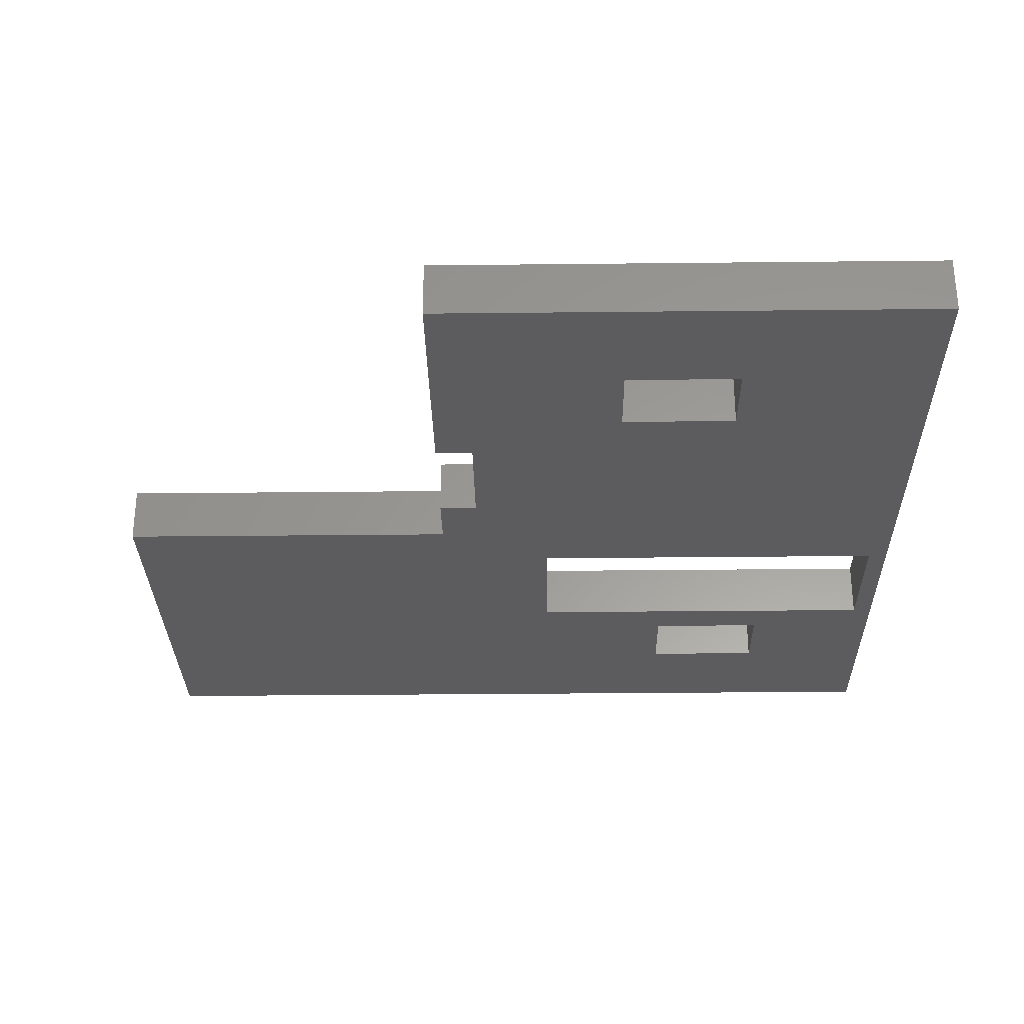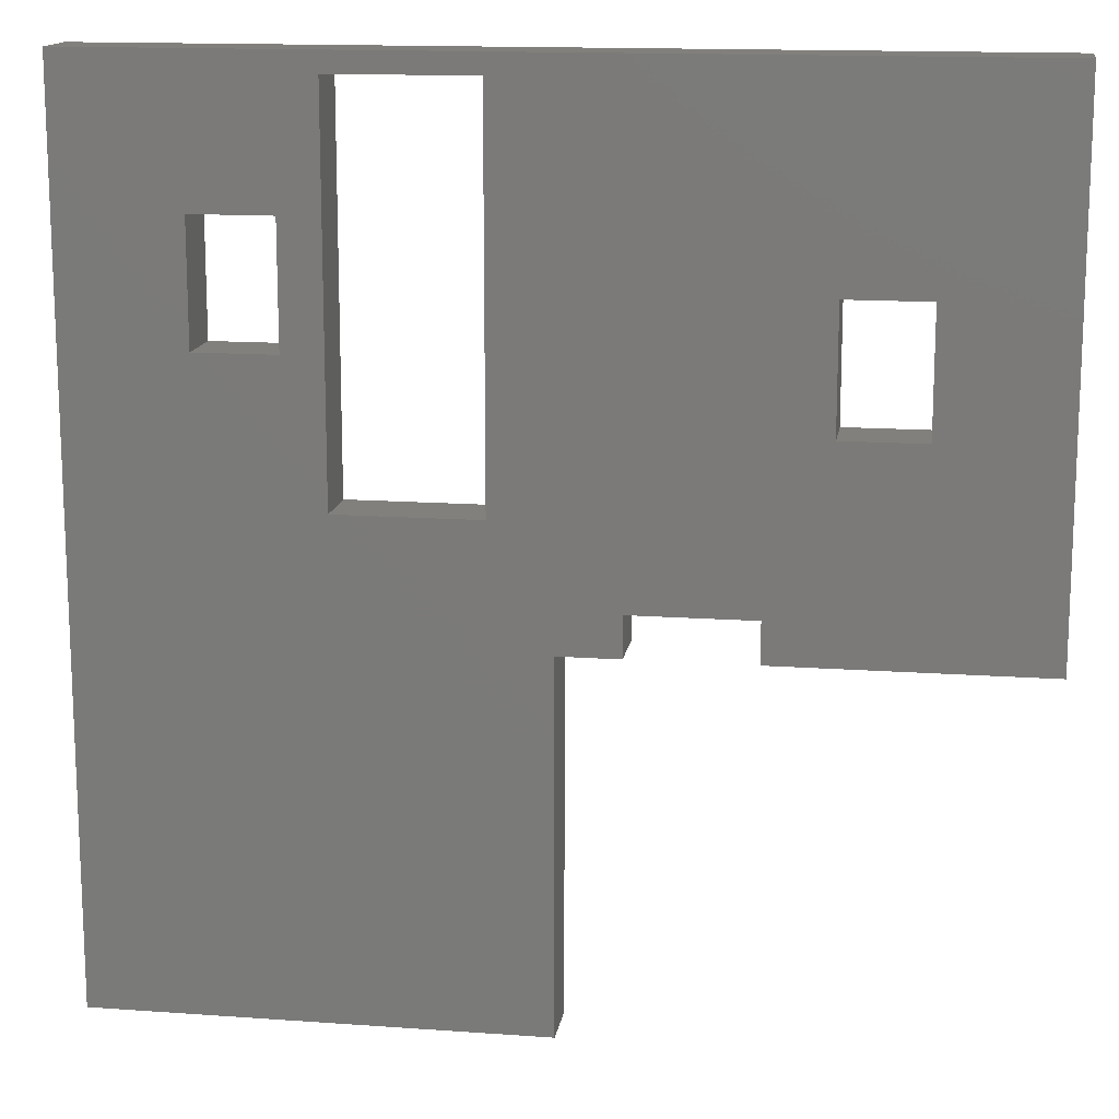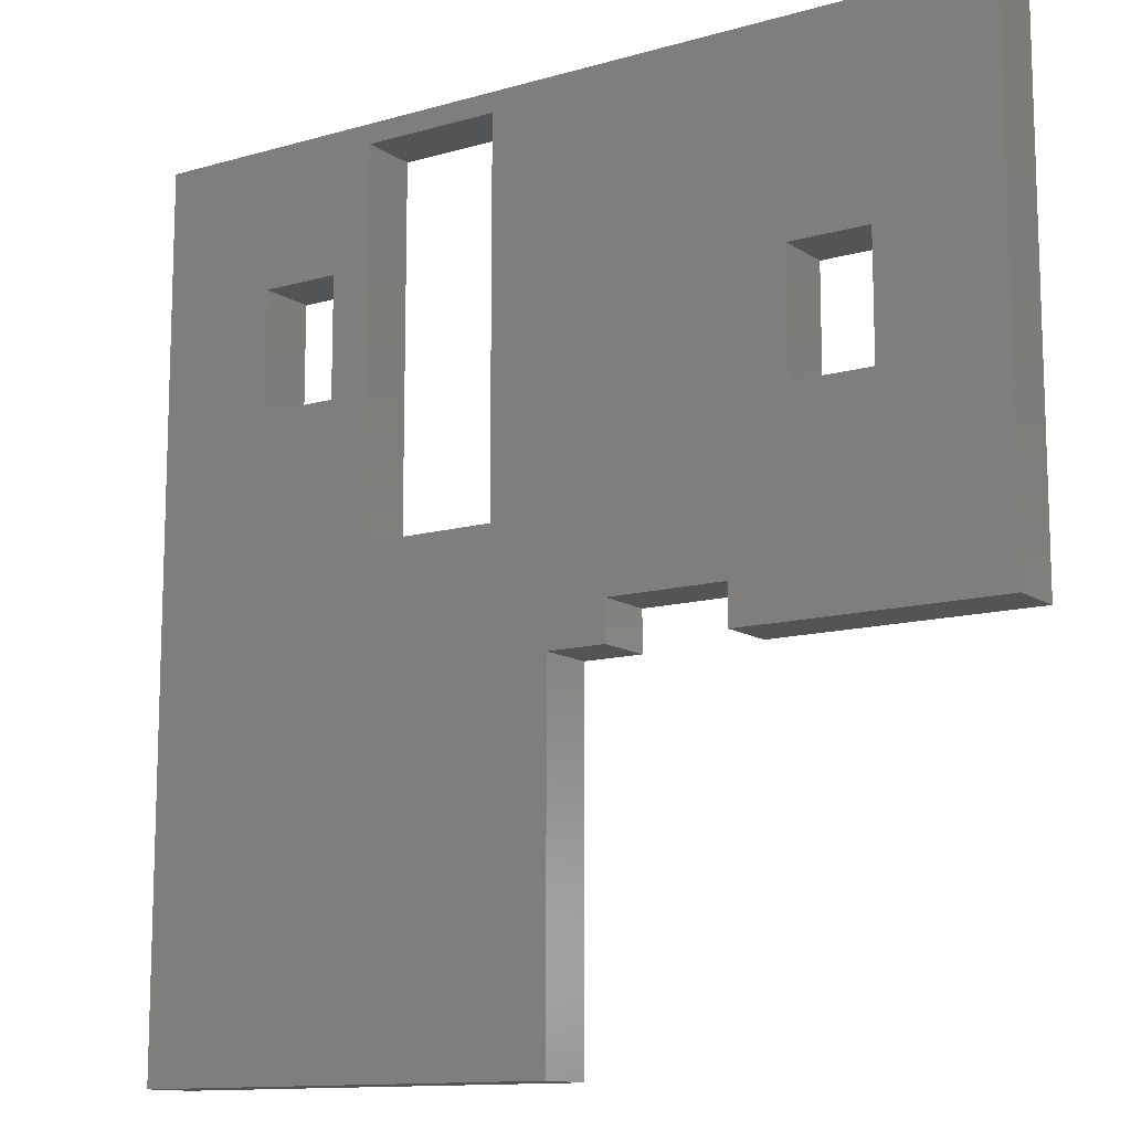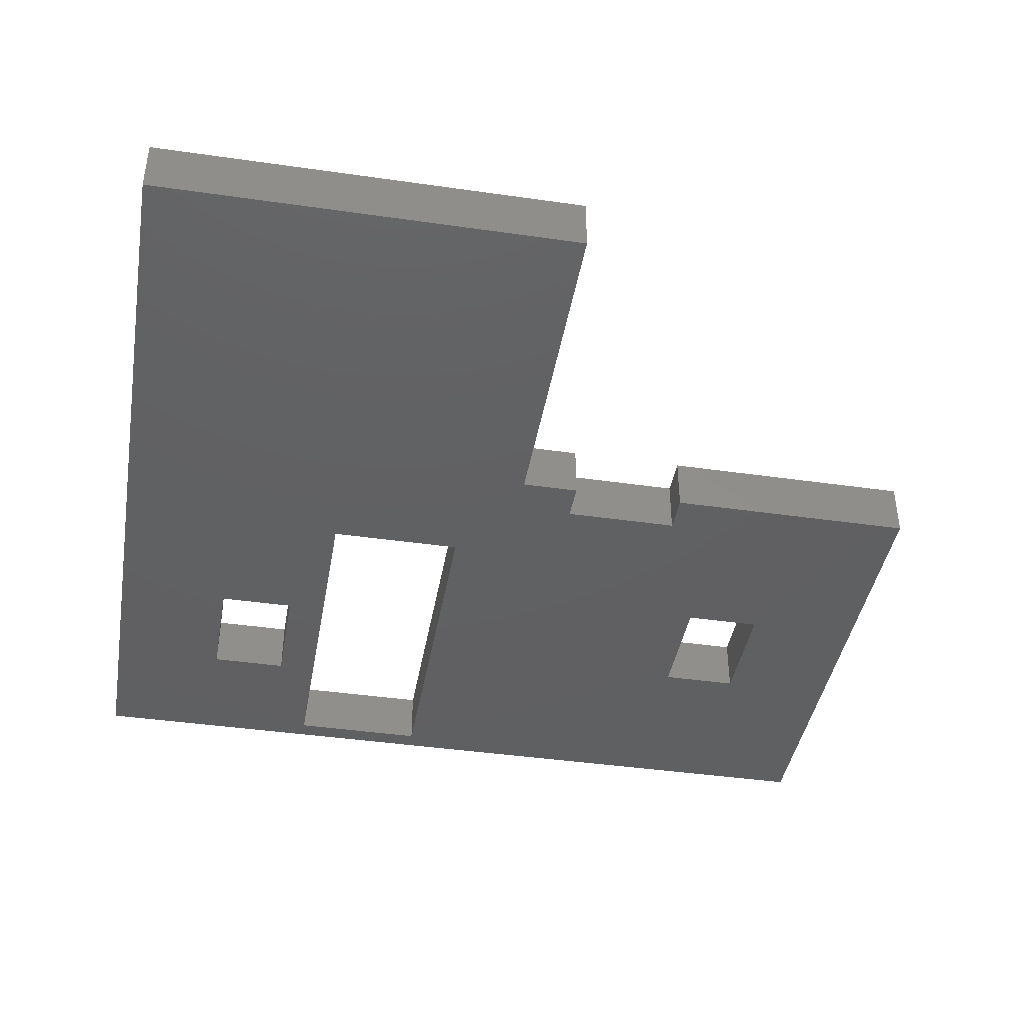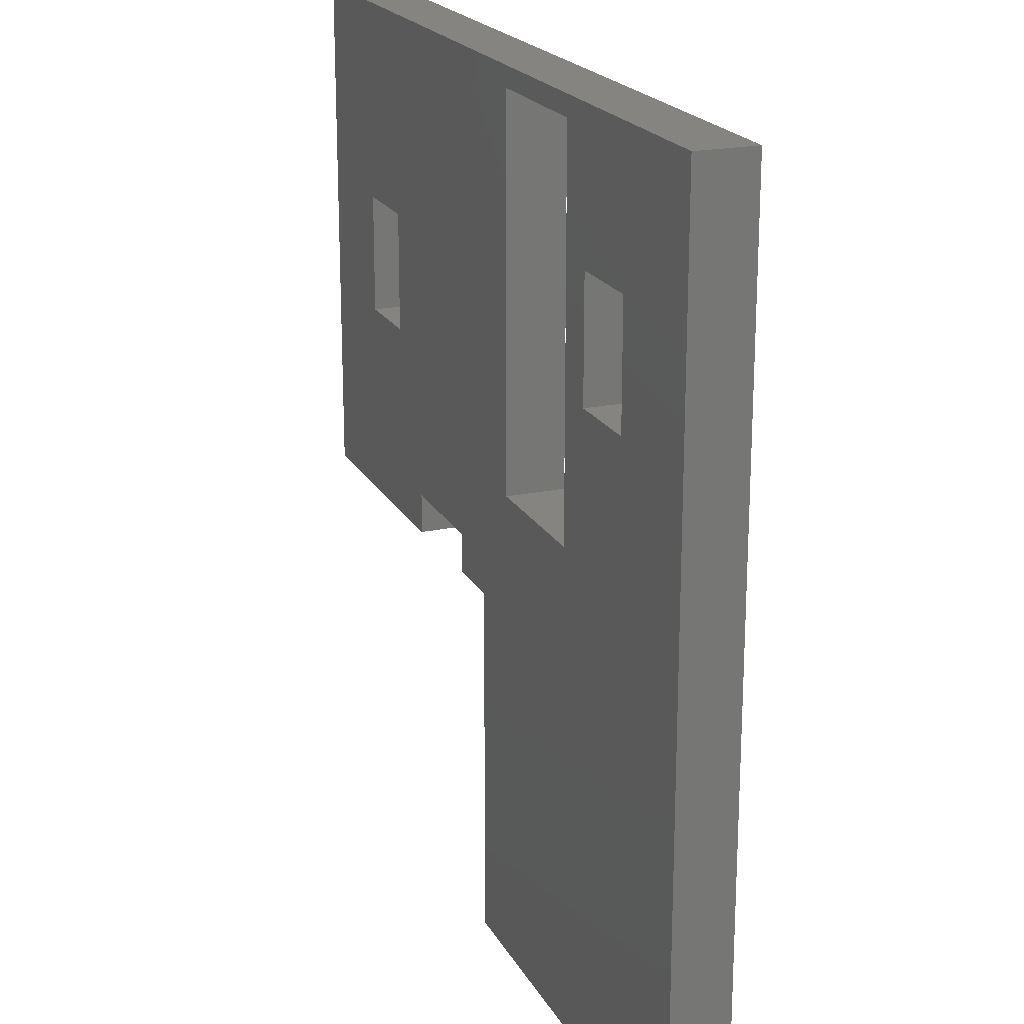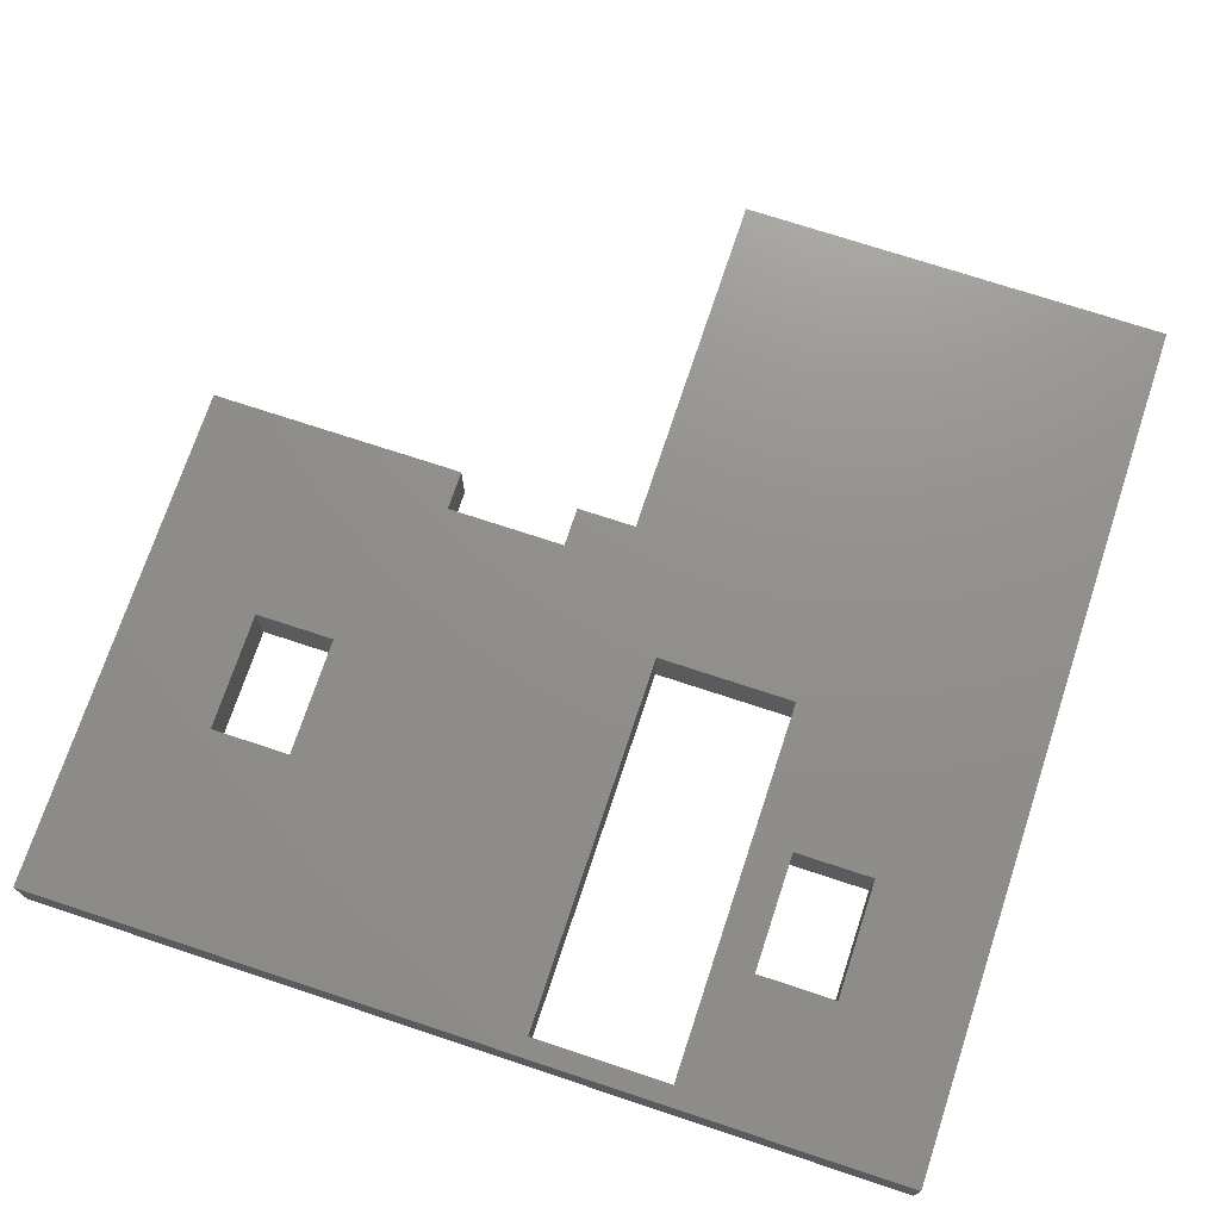
<metadata>
{"format":"stl","ext":"stl","renderer":"f3d","projection":"perspective","resolution":1024,"background":"white","views":[{"elev":-29.8,"azim":-89.1,"up":"+Y"},{"elev":14.5,"azim":-171.1,"up":"+Z"},{"elev":-12.3,"azim":-146.0,"up":"+Z"},{"elev":-41.9,"azim":170.2,"up":"+Y"},{"elev":20.3,"azim":68.7,"up":"+Z"},{"elev":72.7,"azim":18.3,"up":"+Y"}]}
</metadata>
<code>
# stl→obj: 88 verts, 140 faces
v -1.014 -0.01587 0.9102
v 0.9102 -0.127 0.9102
v 0.9102 -0.01587 0.9102
v -1.014 -0.127 0.9102
v 0.9102 -0.127 -1.014
v 0.9102 -0.01587 -1.014
v -1.014 -0.01587 -0.227
v -1.014 -0.127 -0.227
v 0.9102 0 0.9102
v -1.014 0 0.9102
v -0.4457 -0.127 -0.1395
v -0.4457 -0.127 -0.227
v -0.7519 -0.127 0.2104
v -0.5769 -0.127 0.2104
v -0.1832 -0.127 -0.1395
v -0.05203 -0.127 -0.227
v -0.1832 -0.127 -0.227
v -0.05203 -0.127 -1.014
v -0.7519 -0.127 0.4728
v -0.5769 -0.127 0.4728
v 0.07919 -0.127 0.03545
v 0.3854 -0.127 0.03545
v 0.07919 -0.127 0.8665
v 0.6478 -0.127 0.3416
v 0.4728 -0.127 0.3416
v 0.6478 -0.127 0.6041
v 0.3854 -0.127 0.8665
v 0.4728 -0.127 0.6041
v -0.05203 -0.01587 -1.014
v 0.9102 0 -1.014
v -0.4457 -0.01587 -0.227
v -1.014 0 -0.227
v -0.4457 -3.469e-18 -0.1395
v -0.4457 -3.469e-18 -0.227
v -1.014 -3.469e-18 -0.227
v -0.7519 -3.469e-18 0.2104
v -0.5769 -3.469e-18 0.2104
v -0.1832 -3.469e-18 -0.1395
v -0.05203 -3.469e-18 -0.227
v -0.1832 -3.469e-18 -0.227
v 0.9102 -3.469e-18 -1.014
v -0.05203 -3.469e-18 -1.014
v -1.014 -3.469e-18 0.9102
v -0.7519 -3.469e-18 0.4728
v -0.5769 -3.469e-18 0.4728
v 0.07919 -3.469e-18 0.03545
v 0.3854 -3.469e-18 0.03545
v 0.07919 -3.469e-18 0.8665
v 0.6478 -3.469e-18 0.3416
v 0.4728 -3.469e-18 0.3416
v 0.6478 -3.469e-18 0.6041
v 0.4728 -3.469e-18 0.6041
v 0.3854 -3.469e-18 0.8665
v 0.9102 -3.469e-18 0.9102
v -0.05203 -0.01587 -0.227
v -0.4457 -0.01587 -0.1395
v -0.1832 -0.01587 -0.227
v -0.1832 -0.01587 -0.1395
v -0.7519 -0.01587 0.2104
v -0.5769 -0.01587 0.2104
v -0.5769 -0.01587 0.4728
v -0.7519 -0.01587 0.4728
v 0.3854 -0.01587 0.03545
v 0.07919 -0.01587 0.03545
v 0.07919 -0.01587 0.8665
v 0.3854 -0.01587 0.8665
v 0.6478 -0.01587 0.3416
v 0.4728 -0.01587 0.3416
v 0.6478 -0.01587 0.6041
v 0.4728 -0.01587 0.6041
v -0.05203 0 -1.014
v -0.4457 0 -0.227
v -0.05203 0 -0.227
v -0.4457 0 -0.1395
v -0.1832 0 -0.227
v -0.1832 0 -0.1395
v -0.5769 0 0.2104
v -0.7519 0 0.2104
v -0.5769 0 0.4728
v -0.7519 0 0.4728
v 0.07919 0 0.03545
v 0.3854 0 0.03545
v 0.07919 0 0.8665
v 0.3854 0 0.8665
v 0.4728 0 0.3416
v 0.6478 0 0.3416
v 0.6478 0 0.6041
v 0.4728 0 0.6041
f 1 2 3
f 1 4 2
f 3 5 6
f 3 2 5
f 7 4 1
f 7 8 4
f 1 3 9
f 1 9 10
f 11 8 12
f 13 8 11
f 14 13 11
f 15 14 11
f 16 15 17
f 5 16 18
f 4 13 19
f 4 8 13
f 20 4 19
f 21 20 14
f 21 15 16
f 21 14 15
f 22 16 5
f 22 21 16
f 23 20 21
f 23 4 20
f 24 25 22
f 24 22 5
f 26 27 28
f 2 26 24
f 2 24 5
f 2 27 26
f 2 4 23
f 2 23 27
f 27 22 25
f 27 25 28
f 6 18 29
f 6 5 18
f 3 6 30
f 3 30 9
f 31 8 7
f 31 12 8
f 7 1 10
f 7 10 32
f 33 34 35
f 36 33 35
f 37 33 36
f 38 33 37
f 39 40 38
f 41 42 39
f 43 44 36
f 43 36 35
f 45 44 43
f 46 37 45
f 46 39 38
f 46 38 37
f 47 41 39
f 47 39 46
f 48 46 45
f 48 45 43
f 49 47 50
f 49 41 47
f 51 52 53
f 54 49 51
f 54 41 49
f 54 51 53
f 54 48 43
f 54 53 48
f 53 50 47
f 53 52 50
f 29 16 55
f 29 18 16
f 31 56 11
f 31 11 12
f 55 17 57
f 55 16 17
f 56 58 15
f 56 15 11
f 58 57 17
f 58 17 15
f 59 14 60
f 59 13 14
f 60 20 61
f 60 14 20
f 62 13 59
f 62 19 13
f 61 19 62
f 61 20 19
f 63 64 21
f 63 21 22
f 64 65 23
f 64 23 21
f 66 63 22
f 66 22 27
f 65 66 27
f 65 27 23
f 67 68 25
f 67 25 24
f 69 67 24
f 69 24 26
f 70 69 26
f 70 26 28
f 68 70 28
f 68 28 25
f 6 29 71
f 6 71 30
f 31 7 32
f 31 32 72
f 29 55 73
f 29 73 71
f 31 74 56
f 31 72 74
f 55 57 75
f 55 75 73
f 56 76 58
f 56 74 76
f 58 75 57
f 58 76 75
f 59 60 77
f 59 77 78
f 60 61 79
f 60 79 77
f 62 59 78
f 62 78 80
f 61 62 80
f 61 80 79
f 63 81 64
f 63 82 81
f 64 83 65
f 64 81 83
f 66 82 63
f 66 84 82
f 65 84 66
f 65 83 84
f 67 85 68
f 67 86 85
f 69 86 67
f 69 87 86
f 70 87 69
f 70 88 87
f 68 88 70
f 68 85 88

</code>
